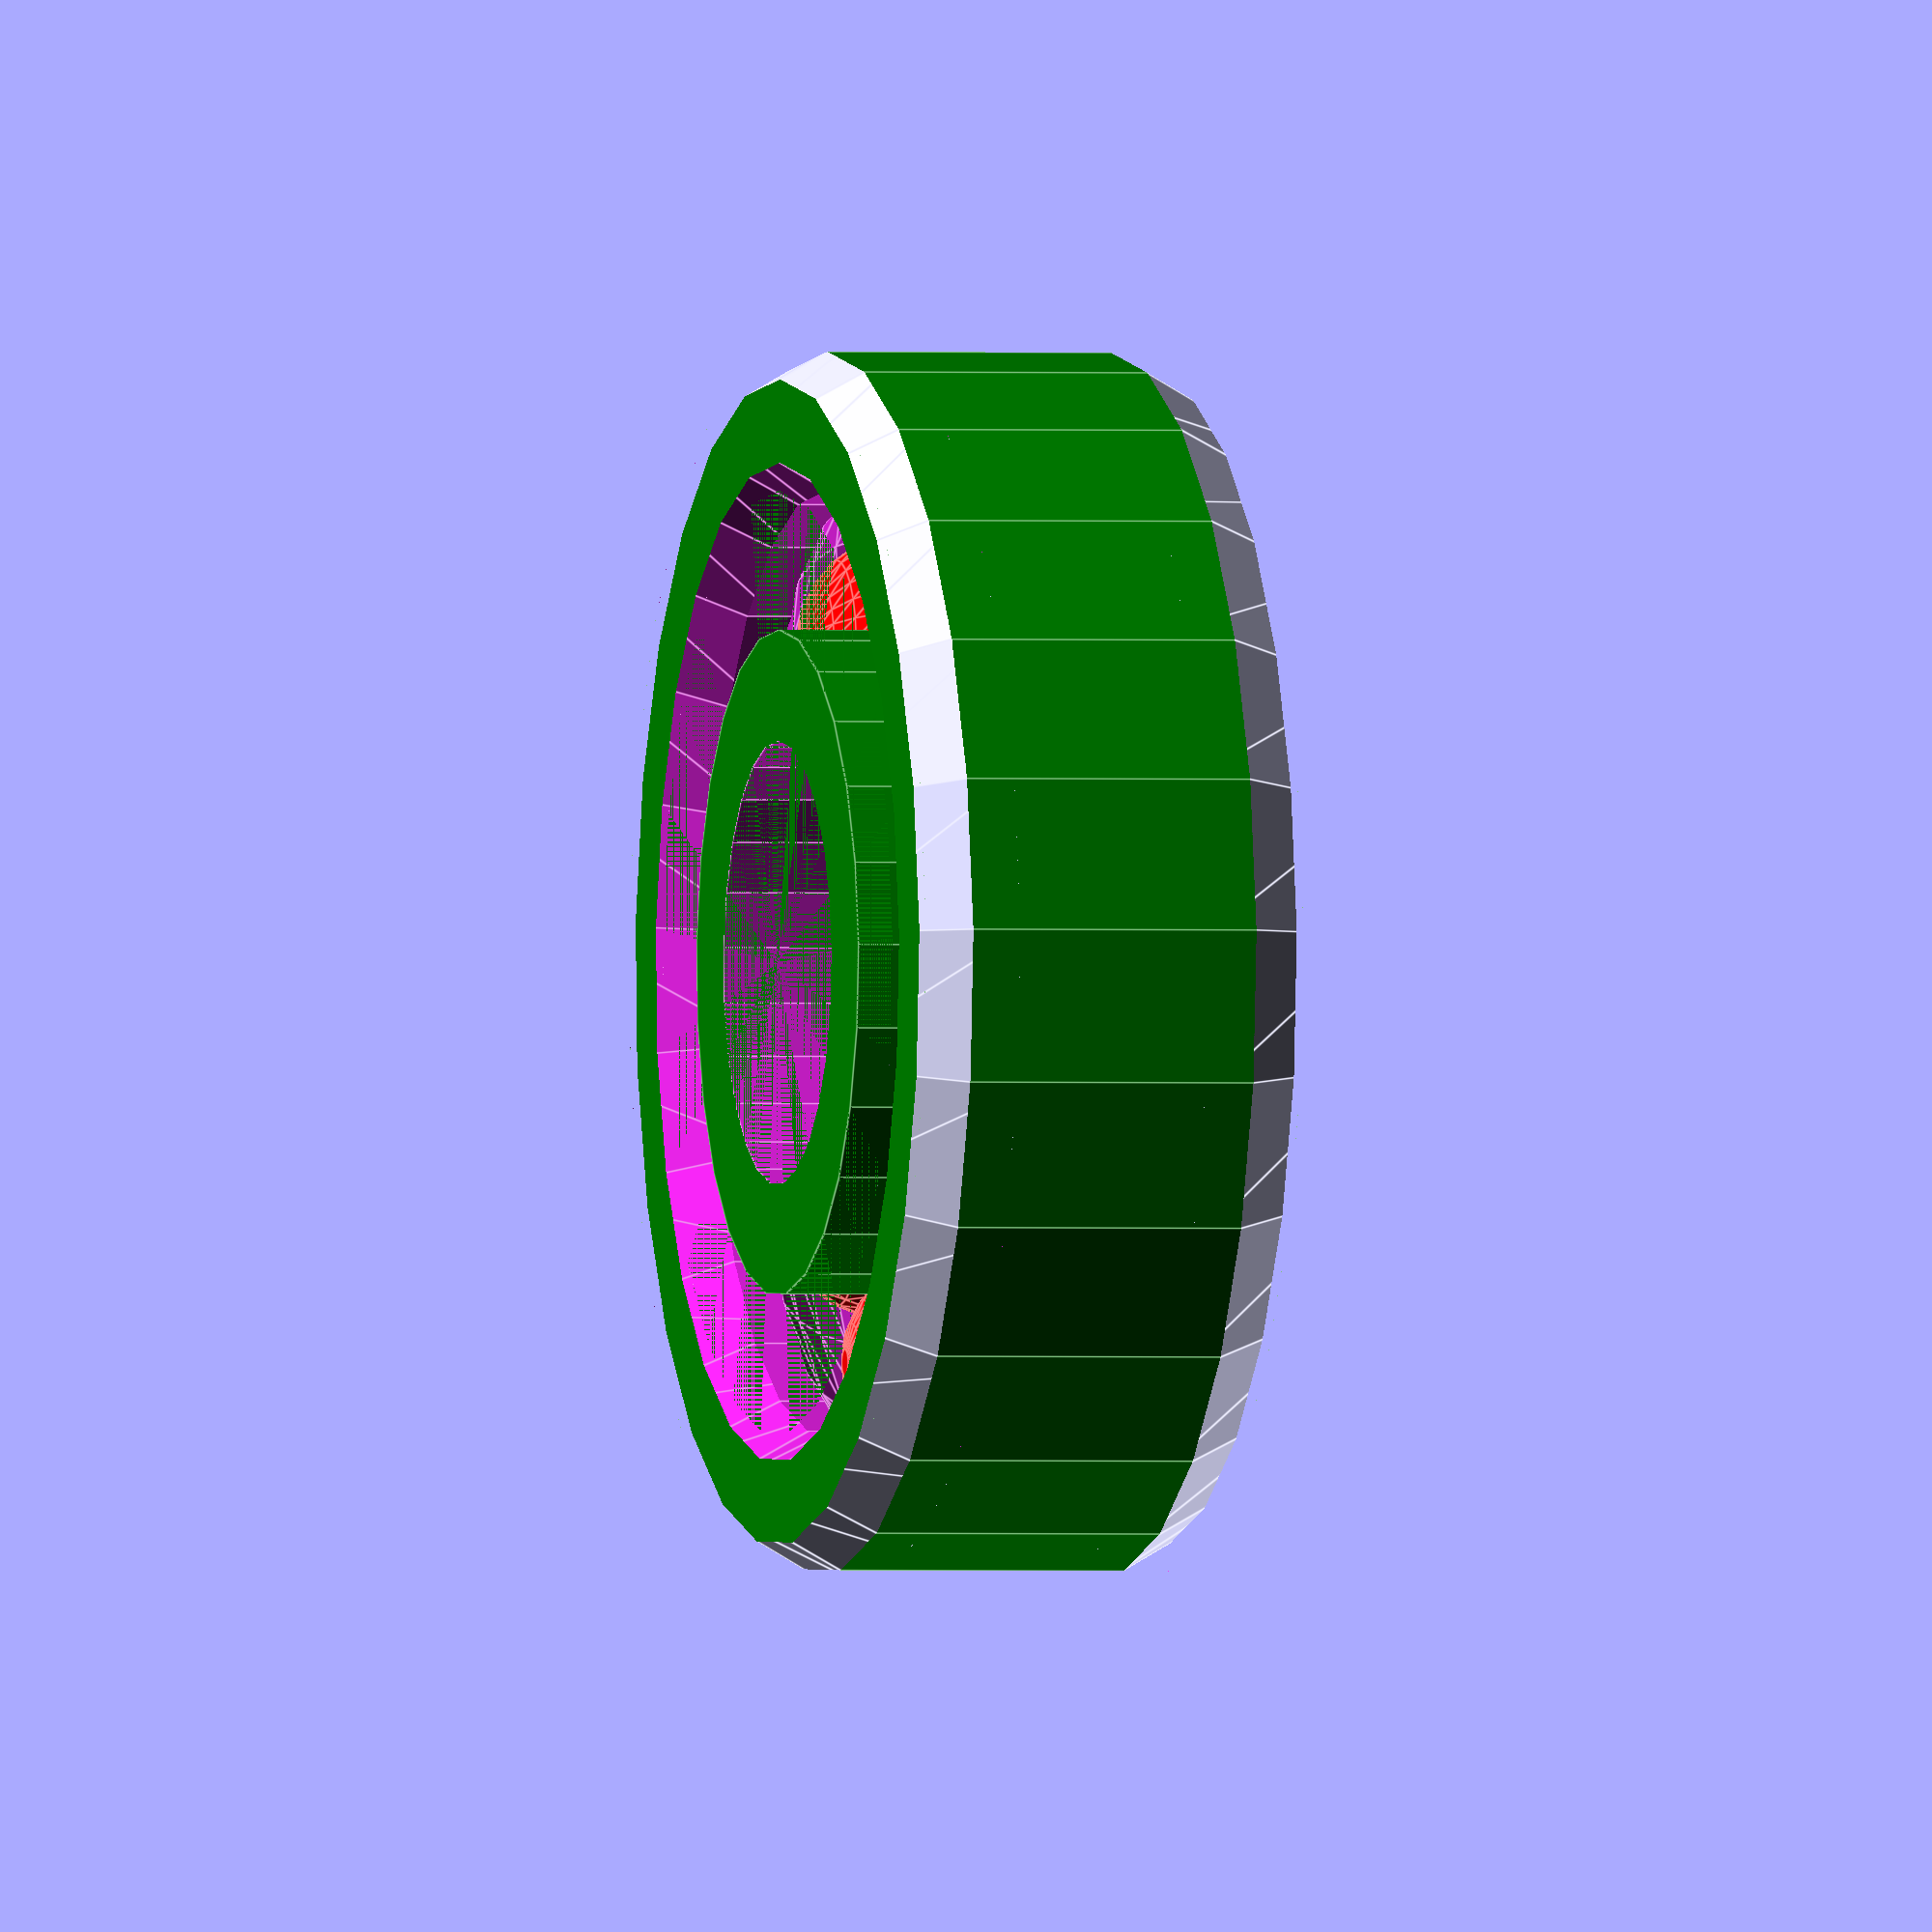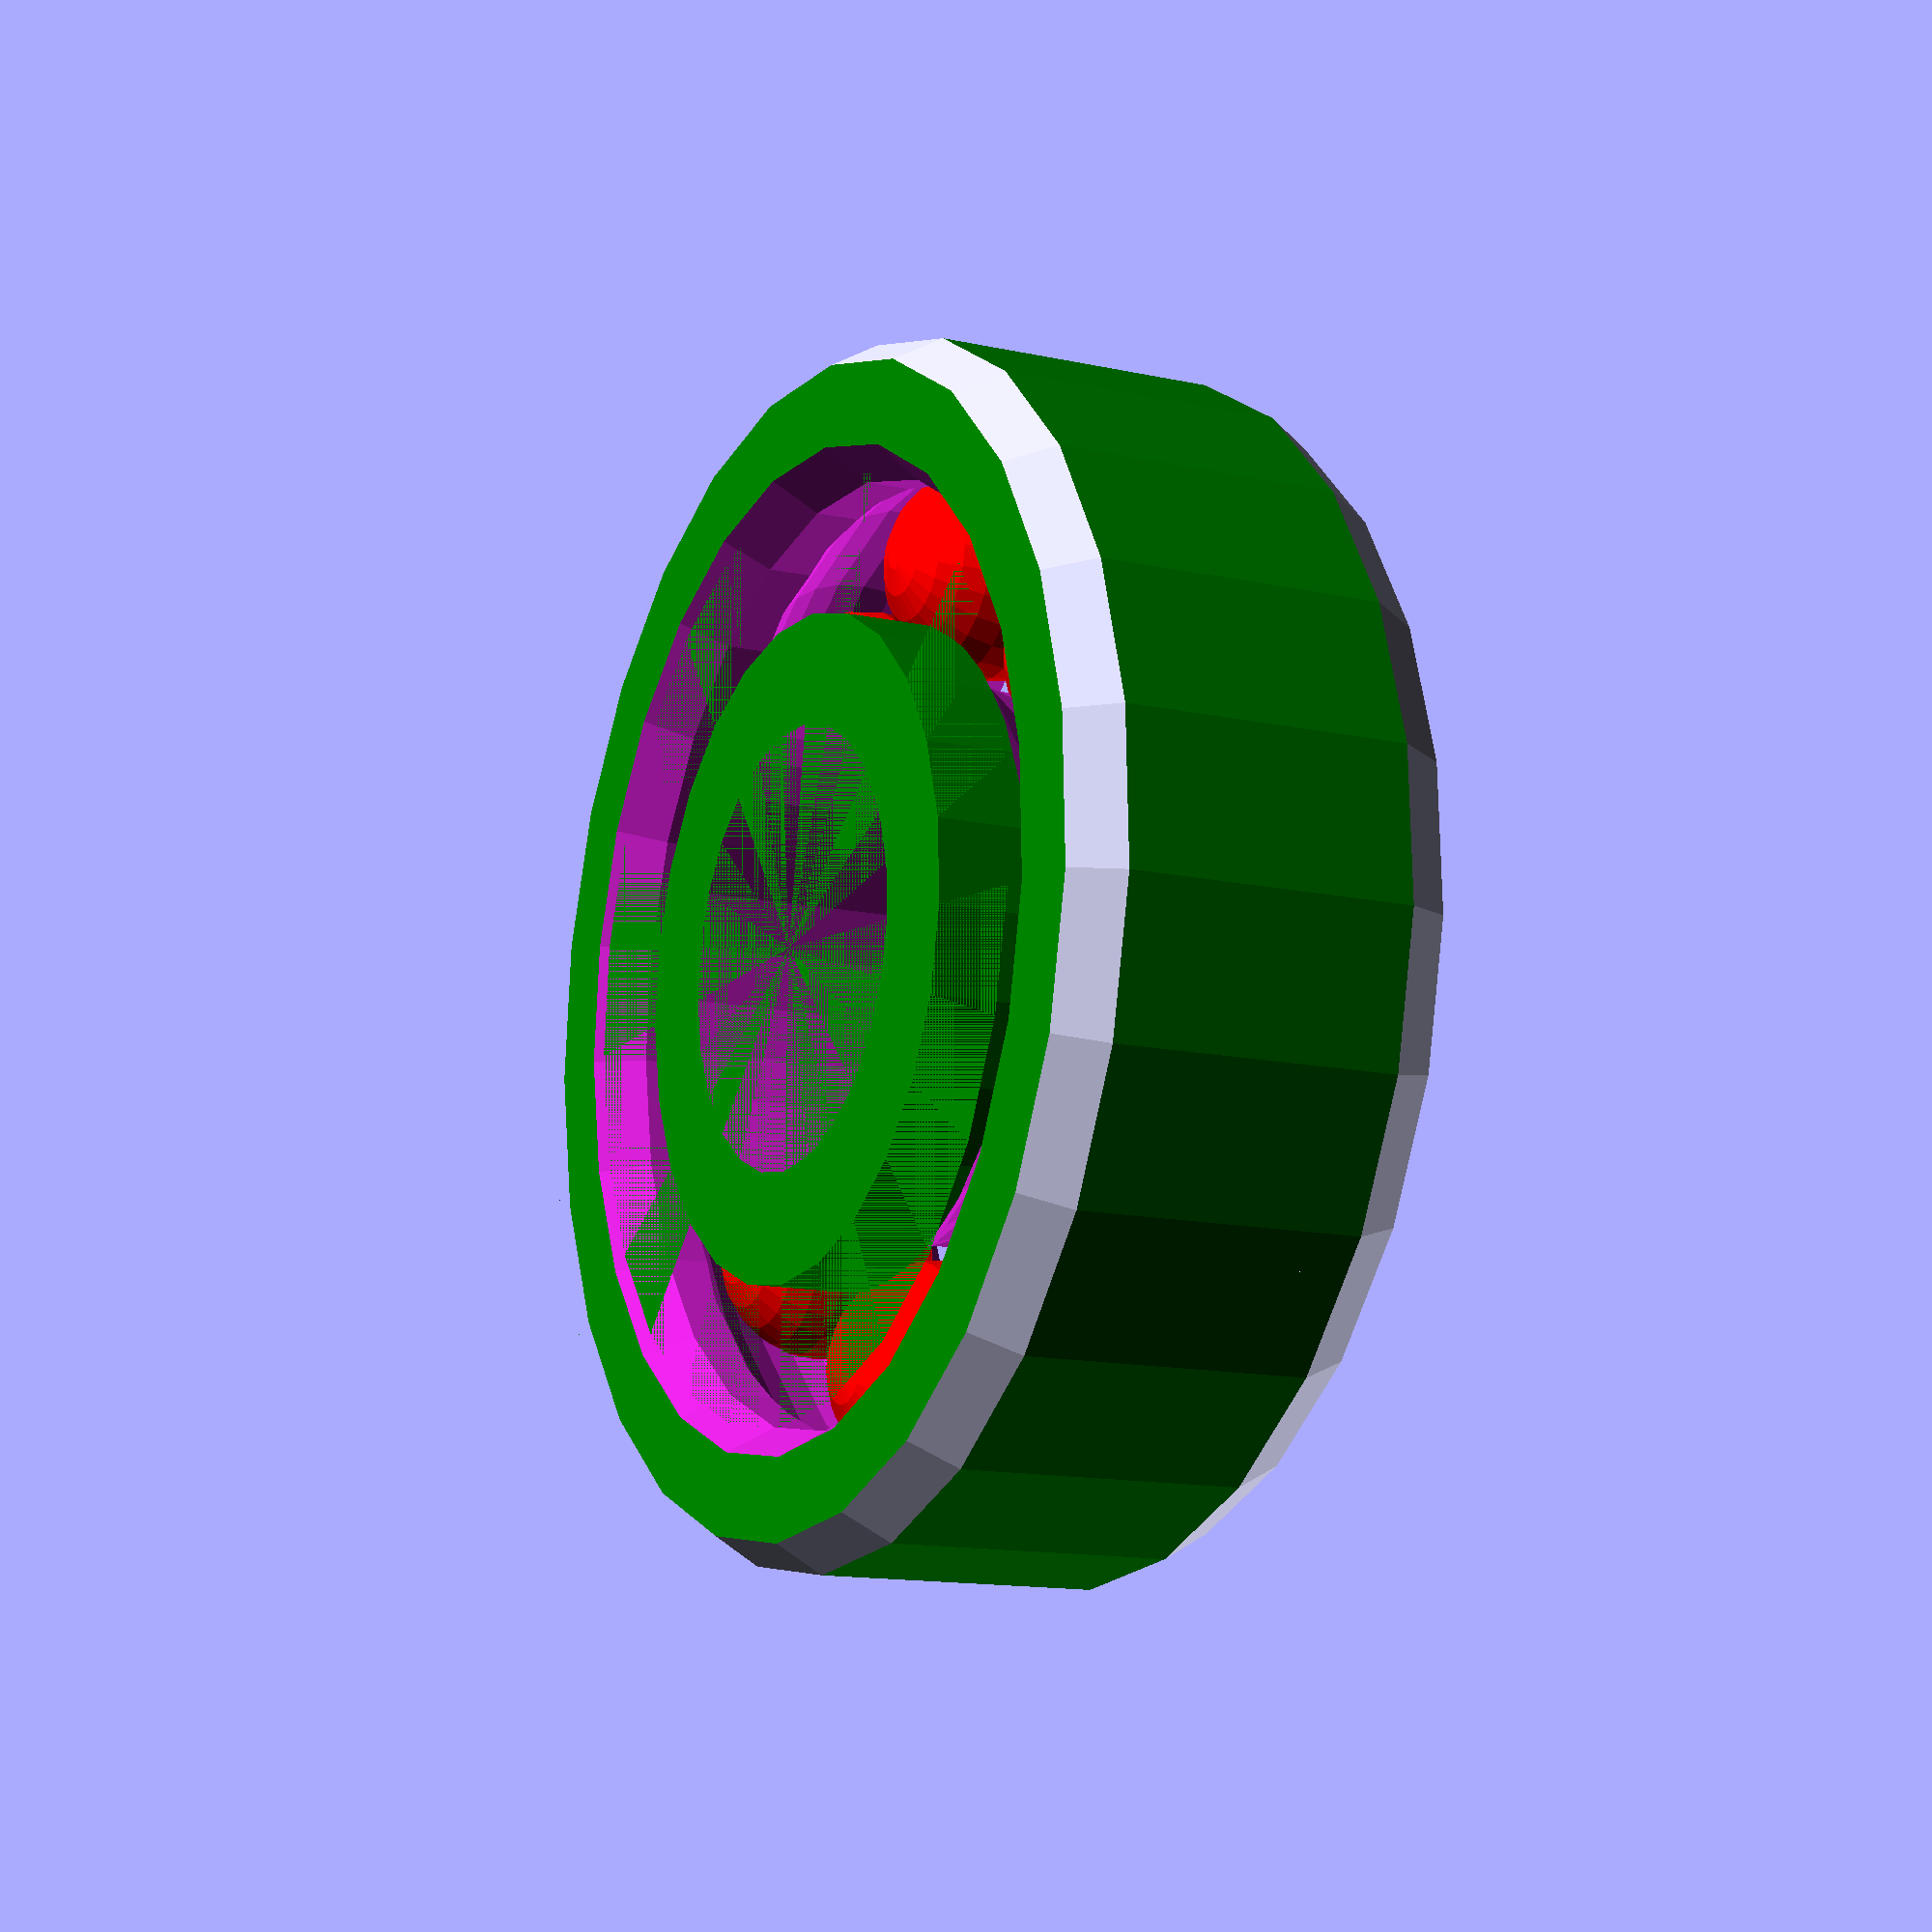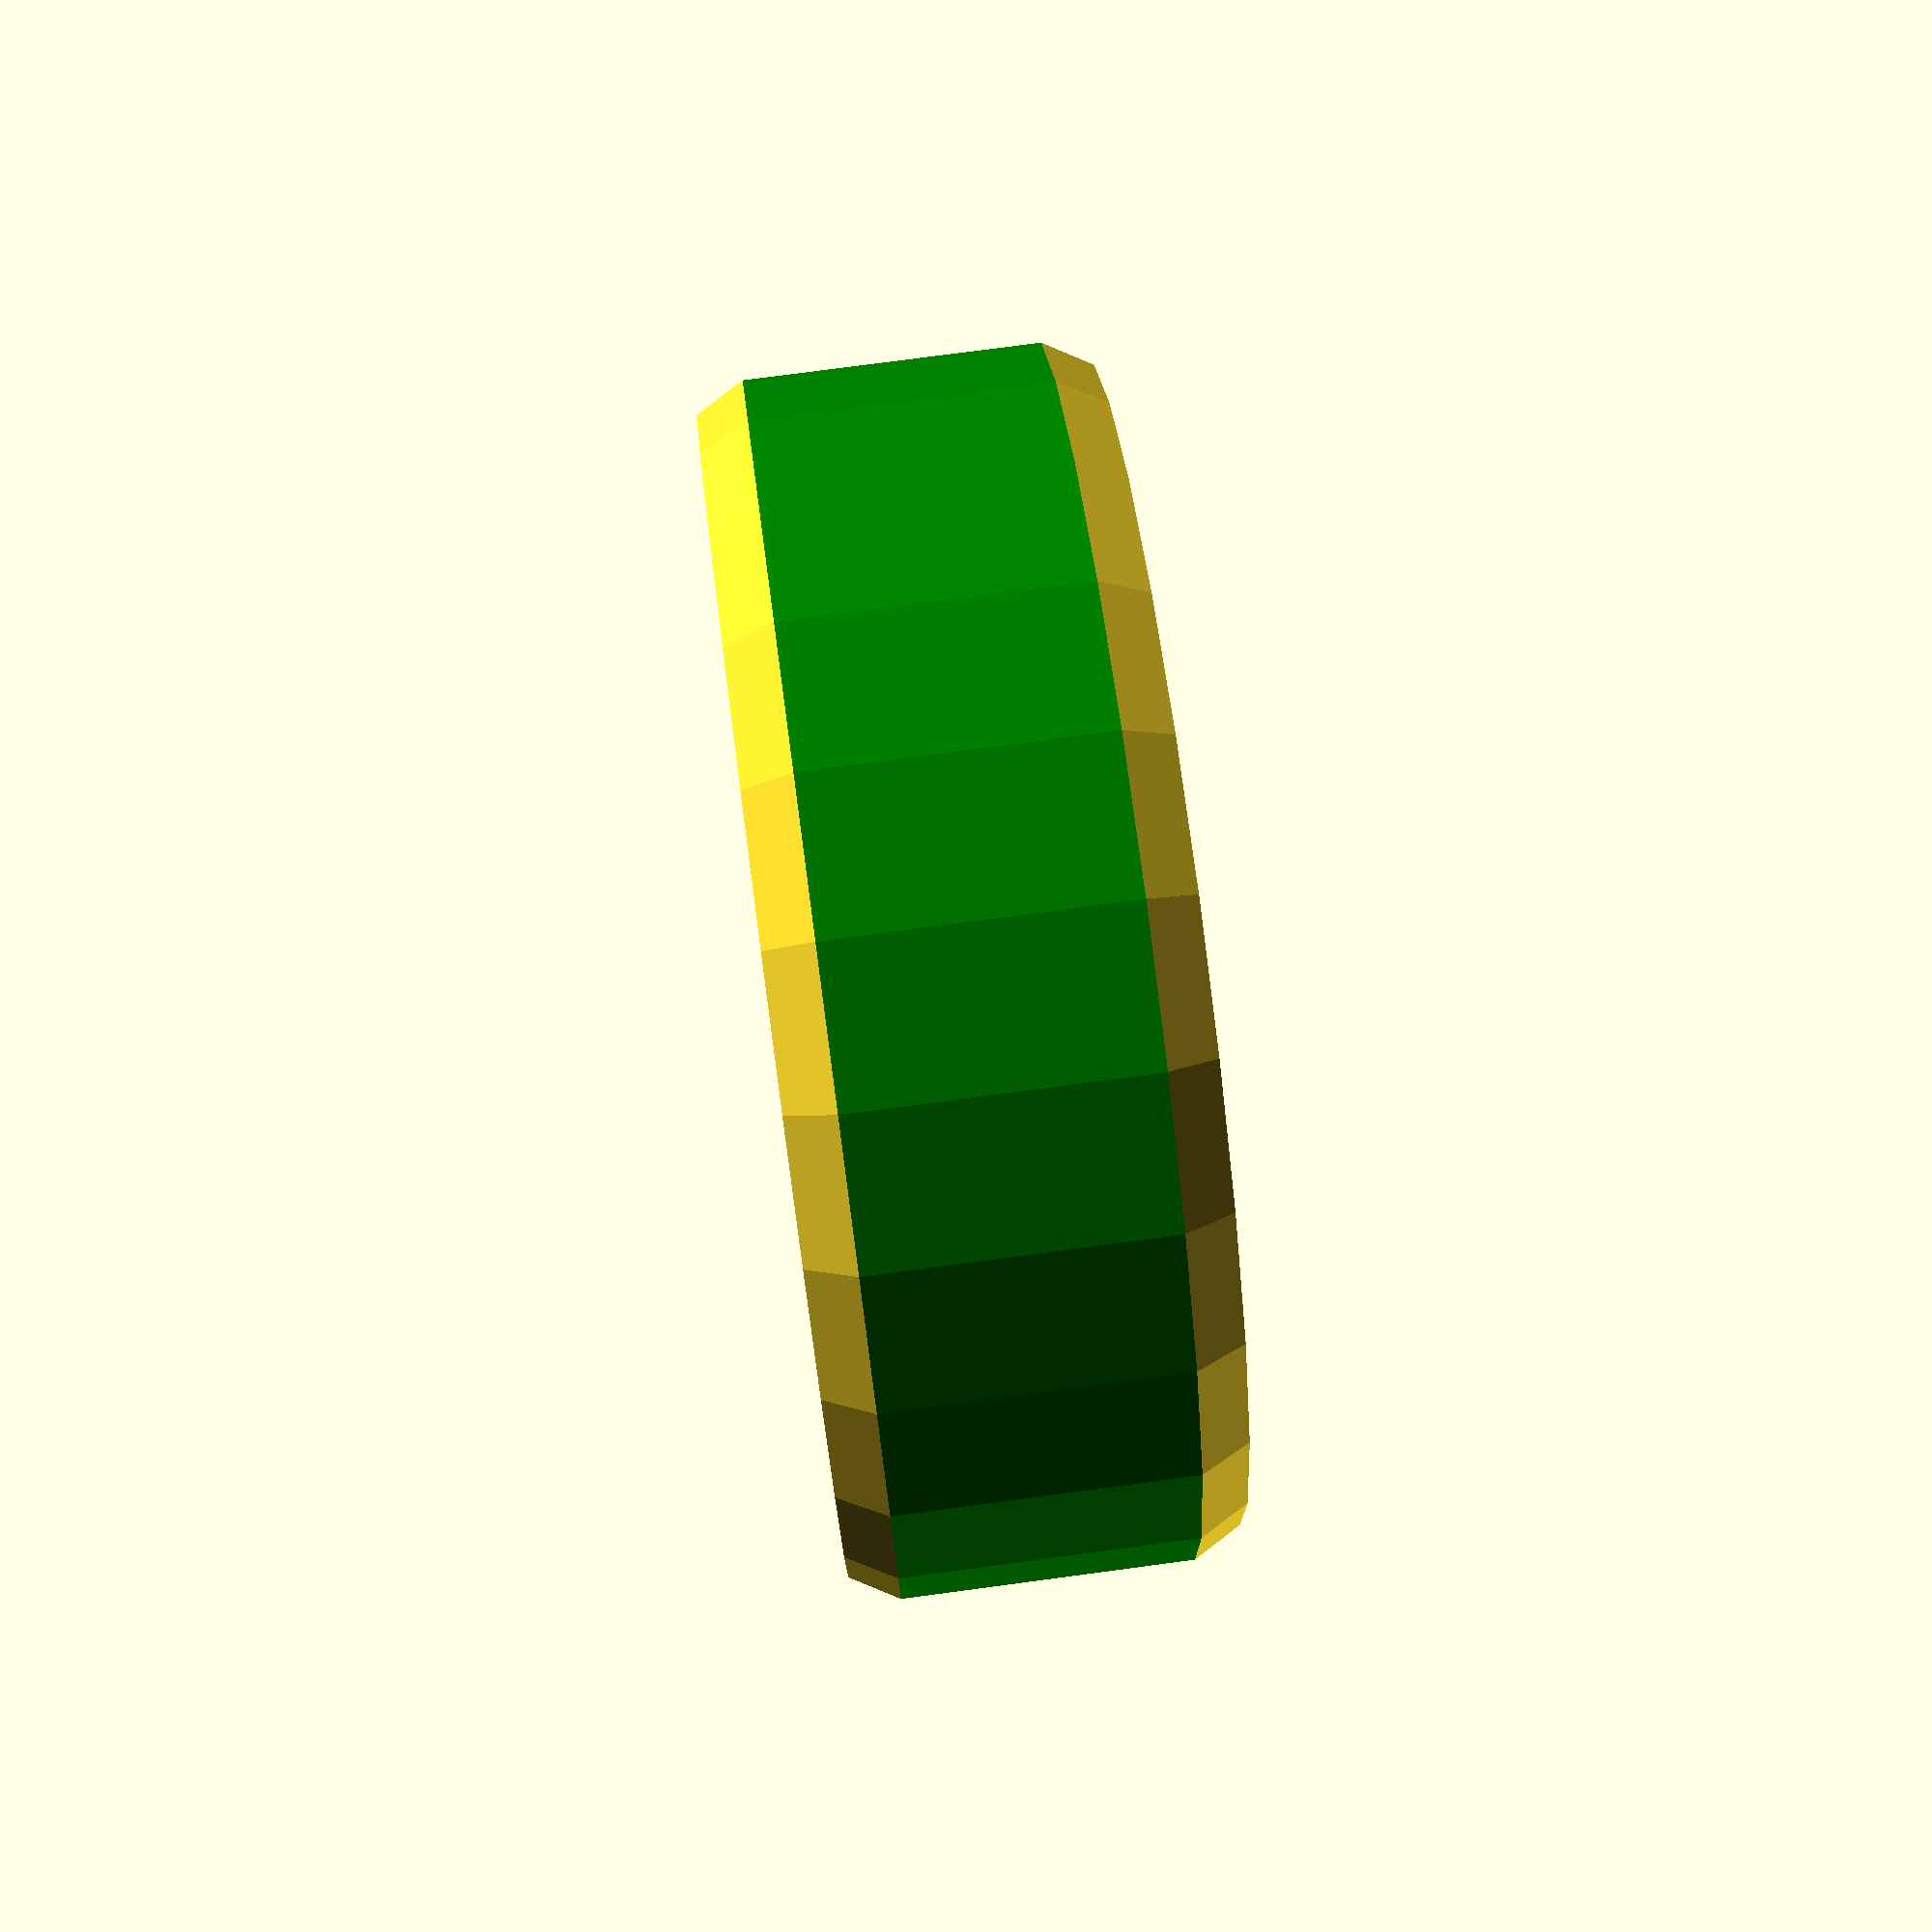
<openscad>
/*
 * Bearing generator v1.0
 * 
 * http://www.thingiverse.com/thing:1729699
 *
 * By: Maxstupo
 */
 
// (The outer diameter for the outer ring, in mm):
outerDiameter = 22;

// (The inner diameter for the inner ring, in mm):
innerDiameter = 8;

// (The thickness of the outer ring, in mm):
outerRingThickness = 5;

// (The thickness of the inner ring, in mm):
innerRingThickness = 4;

// (The height of the bearing, in mm):
height = 7;

// (How deep the races carved into the rings, in mm):
ballEngageAmount = 1.5;

// (The number of ball bearings):
ballCount = 8;

// (The space between the balls and the races, in mm):
ballTolerance = 0.5;

// (If true no ball bearings will be generated):
genPlaceHolder = false; // [true,false]

// (If true the outer ring will have a fillet):
filletOuterRing = true; // [true,false]

// (If true the inner ring will have a fillet):
filletInnerRing = false; // [true,false]

// (The amount to fillet):
filletAmount = 1; // [0:0.1:2]

/* [Misc] */
facetsRings = 25; // [20:100]
facetsBalls = 25; // [20:100]  
facetsRaces = 25; // [20:100]

ballDiameter = ((outerDiameter - outerRingThickness) - (innerDiameter + innerRingThickness)) / 2 + ballEngageAmount;

module hollowCone(dia1,dia2,height,thickness=1,fn=50) {
    difference() {
        cylinder(d=dia1,d2=dia2,h=height,$fn=fn);
        cylinder(d=dia1-thickness,d2=dia2-thickness,h=height,$fn=fn);
    }
}



if(genPlaceHolder) {
   
   difference() {
       cylinder(h=height,d=outerDiameter,$fn=facetsRings,center=true);
       cylinder(h=height,d=innerDiameter,$fn=facetsRings,center=true);
       
    
       if (filletOuterRing) {
           fHeight=height/2;
           // Fillet top of outer ring.
           translate([0,0,fHeight / 2]) hollowCone(outerDiameter+2,outerDiameter-2,fHeight,filletAmount,facetsRings); 
           
           // Fillet bottom of outer ring.
           translate([0,0,-fHeight - fHeight/2]) hollowCone(outerDiameter-2,outerDiameter+2,fHeight,filletAmount,facetsRings);
       }
       
           
        if (filletInnerRing) {
            fHeight=height/2;
 
            // Fillet top inner of inner ring.
            translate([0,0, fHeight/2]) hollowCone(innerDiameter +filletAmount-2,innerDiameter+filletAmount+2,fHeight,filletAmount,facetsRings); 
    
            // Fillet bottom inner of inner ring.
            translate([0,0,-fHeight - fHeight/2]) hollowCone(innerDiameter +filletAmount+2,innerDiameter+filletAmount-2,fHeight,filletAmount,facetsRings); 
        }
   }
} else{ 

    union() {
        difference() {
                
            // Create two rings.
            union() {
                // Create outer ring.
                difference() {
                    color("green") cylinder(h=height , d=outerDiameter, $fn=facetsRings, center=true);
                    cylinder(h=height, d=outerDiameter - outerRingThickness, $fn=facetsRings, center=true);
                
                  
                    if (filletOuterRing) {
                        fHeight=height/2;
                        // Fillet top of outer ring.
                      translate([0,0,fHeight / 2]) hollowCone(outerDiameter+2,outerDiameter-2,fHeight,filletAmount,facetsRings); 
                       
                        // Fillet top inner of outer ring.
                       translate([0,0, fHeight/2]) hollowCone(outerDiameter +filletAmount- outerRingThickness-2,outerDiameter+filletAmount- outerRingThickness+2,fHeight,filletAmount,facetsRings); 
                        
                        // Fillet bottom of outer ring.
                        translate([0,0,-fHeight - fHeight/2]) hollowCone(outerDiameter-2,outerDiameter+2,fHeight,filletAmount,facetsRings); 
                        
                        // Fillet bottom inner of outer ring.
                        translate([0,0,-fHeight - fHeight/2]) hollowCone(outerDiameter +filletAmount- outerRingThickness+2,outerDiameter+filletAmount- outerRingThickness-2,fHeight,filletAmount,facetsRings); 
                    }
                }
                
                // Create inner ring.
                difference() {
                    color("green") cylinder(h=height , d=innerDiameter + innerRingThickness, $fn=facetsRings, center=true);
                    cylinder(h=height, d = innerDiameter, $fn=facetsRings, center=true);
             
                 
                    if (filletInnerRing) {
                        fHeight=height/2;
                        // Fillet top of inner ring.
                        translate([0,0,fHeight / 2]) hollowCone(innerDiameter+innerRingThickness+2,innerDiameter+innerRingThickness-2,fHeight,filletAmount,facetsRings); 
                       
                        // Fillet top inner of inner ring.
                        translate([0,0, fHeight/2]) hollowCone(innerDiameter +filletAmount-2,innerDiameter+filletAmount+2,fHeight,filletAmount,facetsRings); 
                        
                        // Fillet bottom of inner ring.
                        translate([0,0,-fHeight - fHeight/2]) hollowCone(innerDiameter+innerRingThickness-2,innerDiameter+innerRingThickness+2,fHeight,filletAmount,facetsRings); 
                        
                        // Fillet bottom inner of inner ring.
                        translate([0,0,-fHeight - fHeight/2]) hollowCone(innerDiameter +filletAmount+2,innerDiameter+filletAmount-2,fHeight,filletAmount,facetsRings); 
                    }
                } 
                 
            }
            
                // Create the inner and outer races for the balls to roll in.
                rotate_extrude(convexity=10, $fn=facetsRaces)
                translate([(ballDiameter / 2 + (innerDiameter + (innerRingThickness)) / 2) - ballEngageAmount / 2, 0, 0])
                circle(d=ballDiameter + ballTolerance, $fn=facetsRaces);  
                
        }


       
        /* -------------- CREATE BALL BEARINGS --------------- */
        for (i = [0 : (360 / ballCount) : 360]) {
            distance = (ballDiameter / 2 + (innerDiameter + (innerRingThickness)) / 2) - ballEngageAmount / 2;
            
            x = distance * cos(i);
            y = distance * sin(i);
            
            color("red") translate([x, y, 0]) sphere(d=ballDiameter, $fn=facetsBalls, center=true);
        }
        
    }
}
</openscad>
<views>
elev=180.7 azim=261.7 roll=284.1 proj=o view=edges
elev=13.4 azim=278.8 roll=63.3 proj=p view=solid
elev=283.0 azim=332.9 roll=262.4 proj=p view=wireframe
</views>
